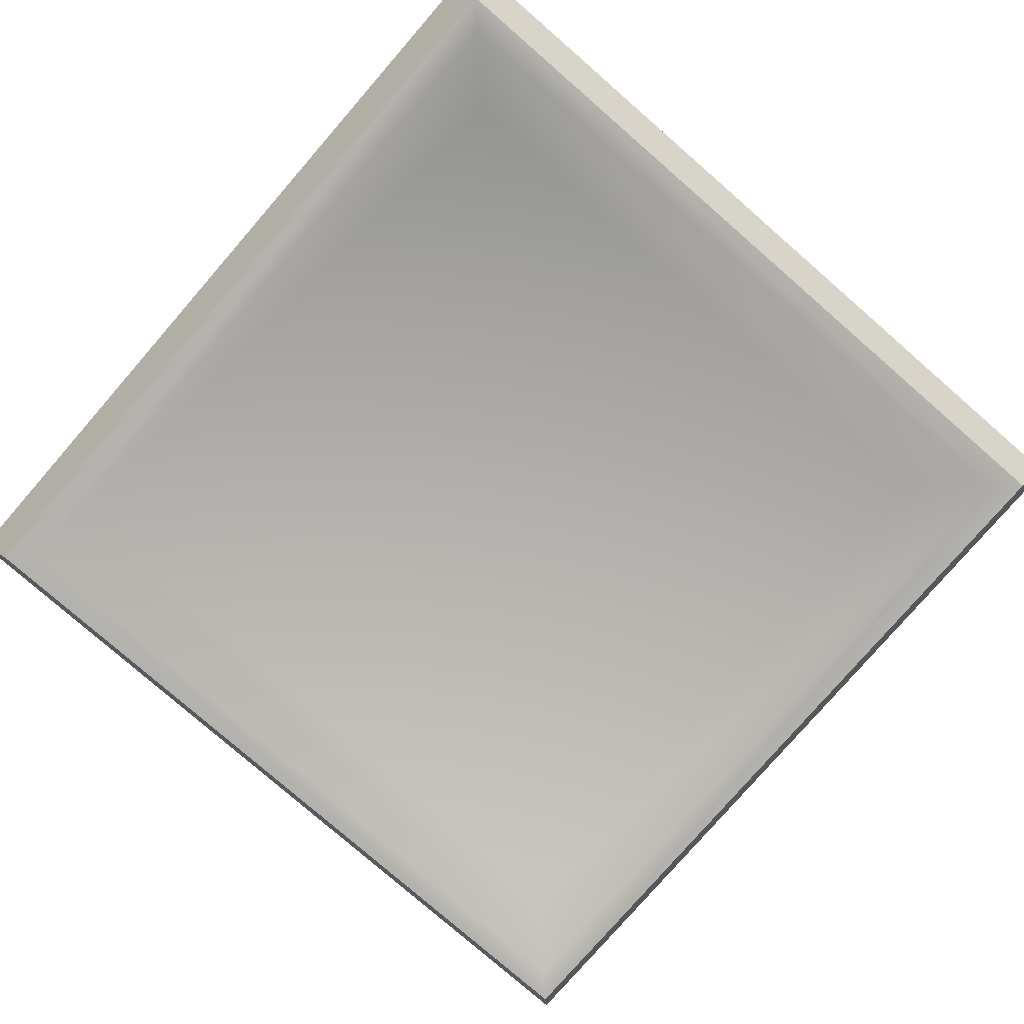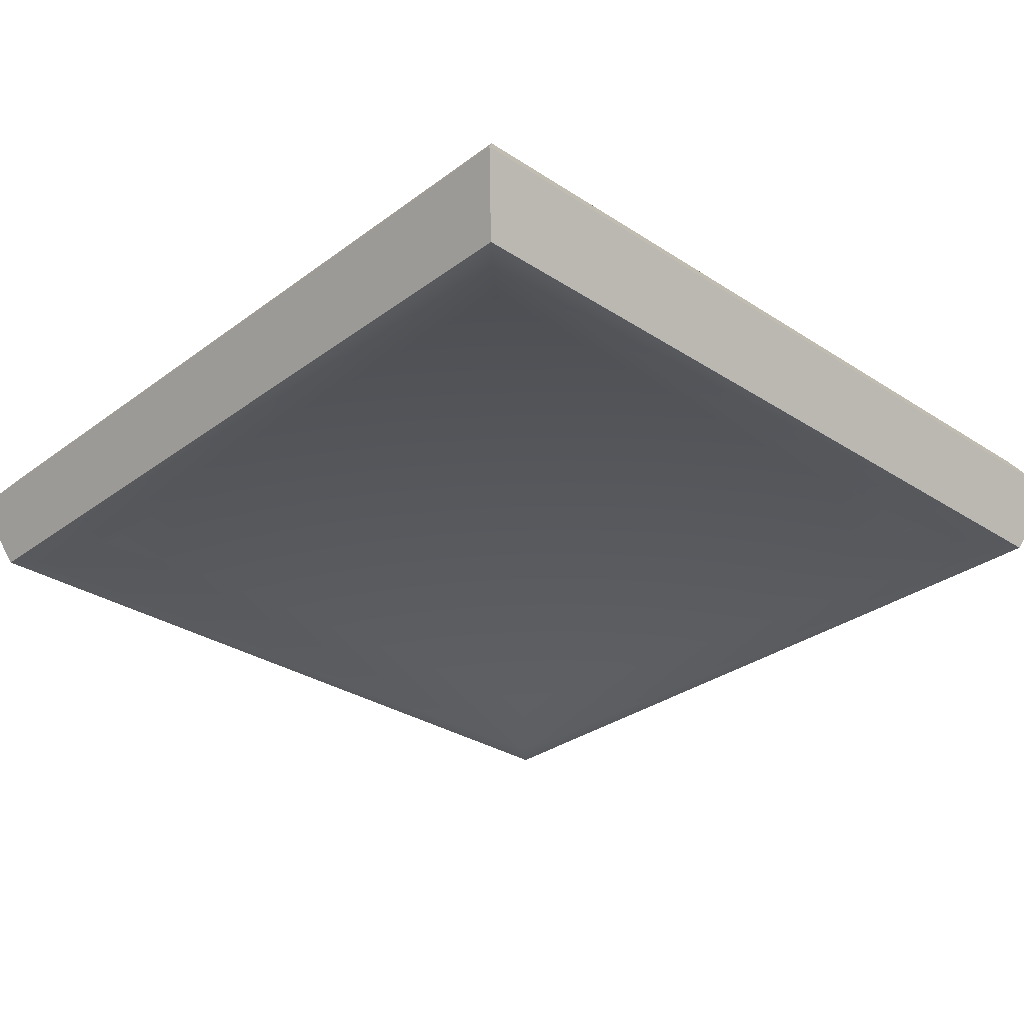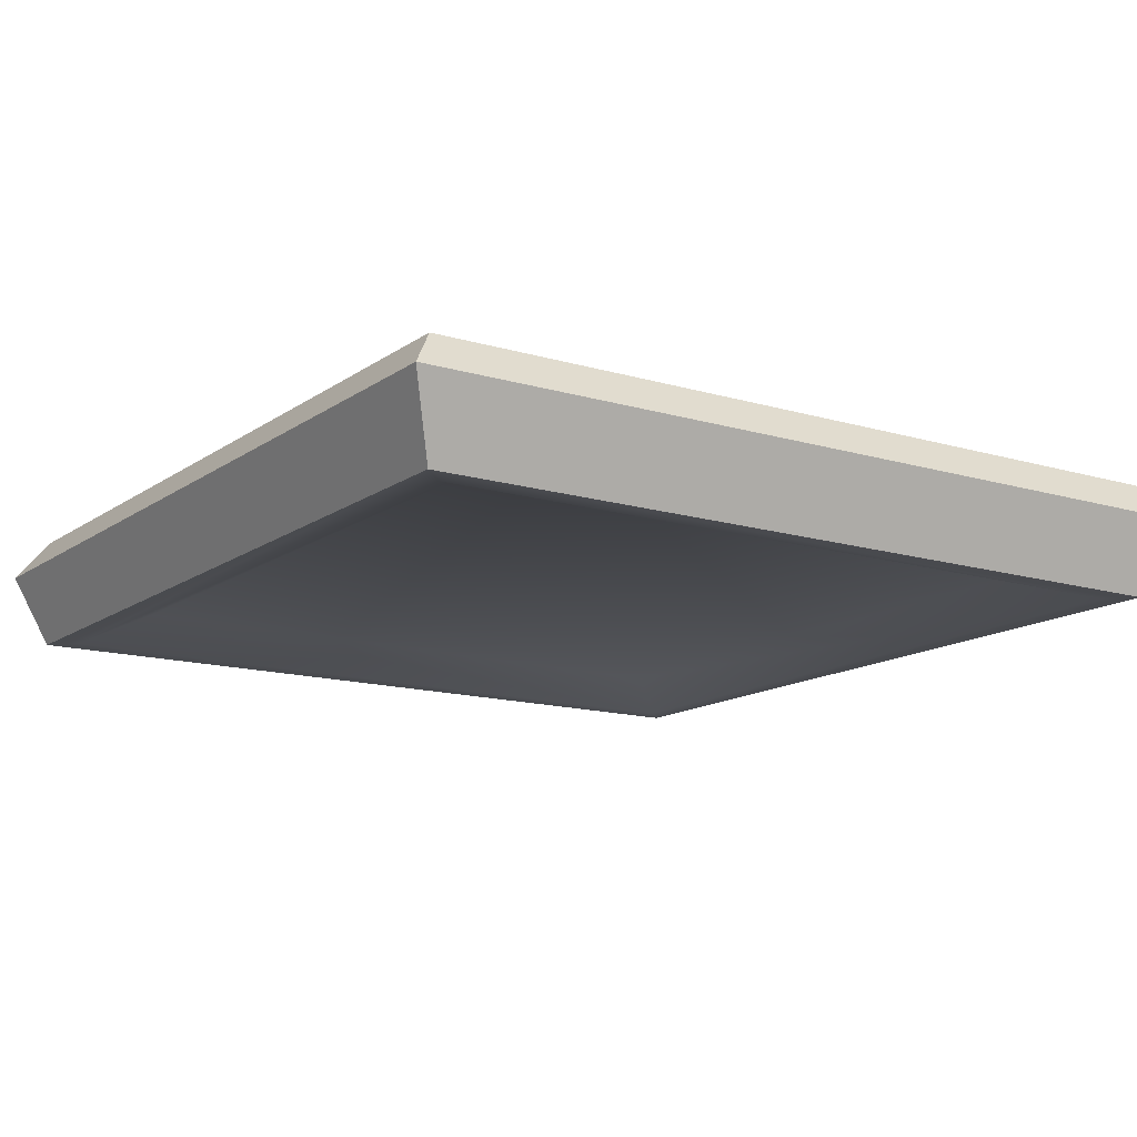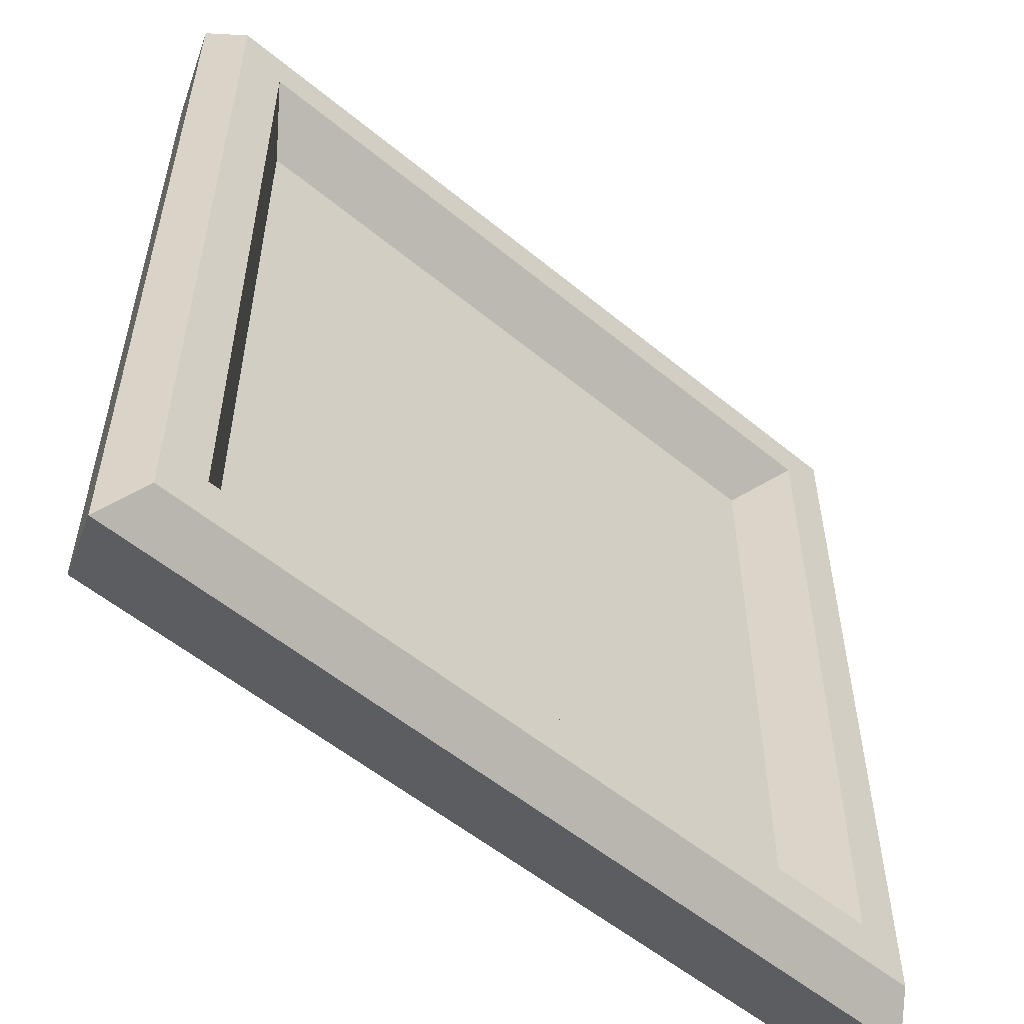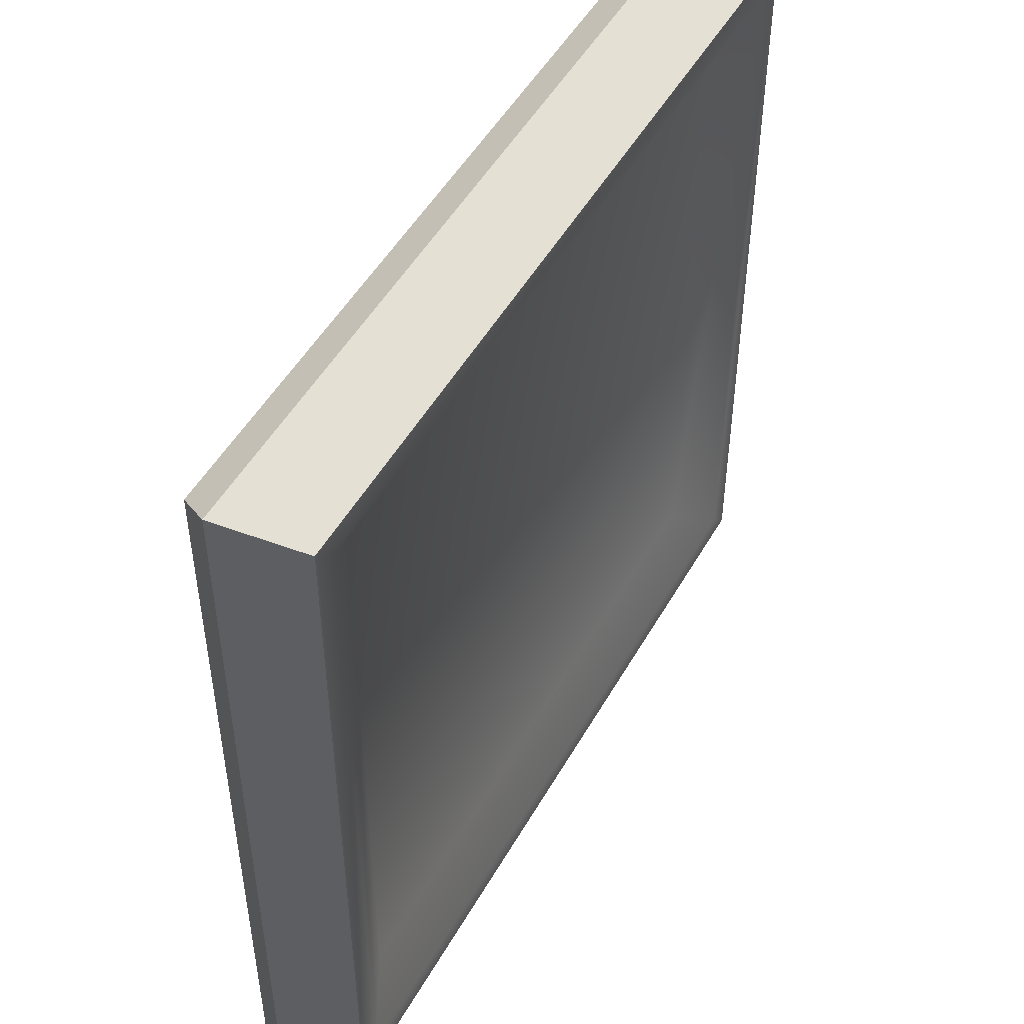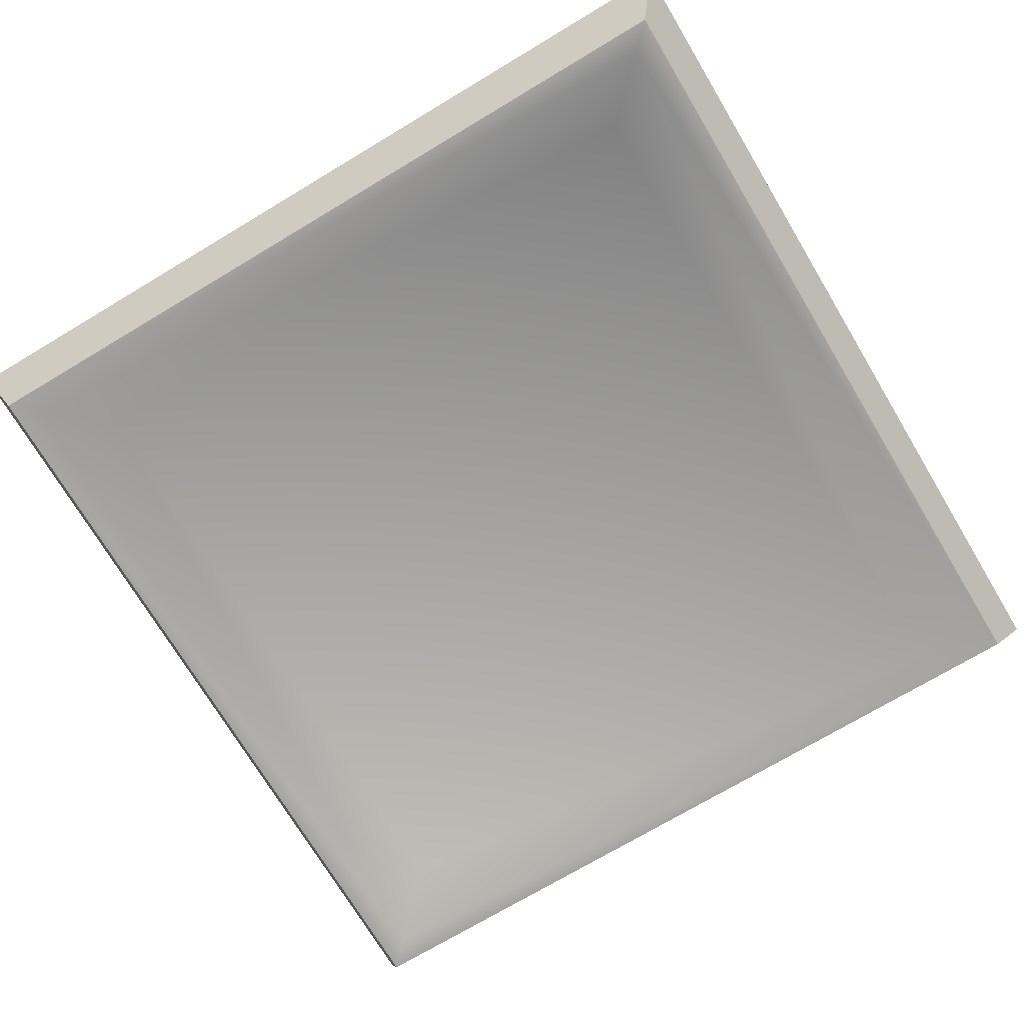
<metadata>
{"format":"obj","ext":"obj","renderer":"f3d","projection":"perspective","resolution":1024,"background":"white","views":[{"elev":-79.2,"azim":-131.0,"up":"+Y"},{"elev":-30.6,"azim":136.8,"up":"+Y"},{"elev":-13.8,"azim":-123.7,"up":"+Y"},{"elev":-55.1,"azim":139.0,"up":"+Z"},{"elev":49.9,"azim":-61.3,"up":"+Z"},{"elev":-72.7,"azim":120.9,"up":"+Y"}]}
</metadata>
<code>
o polySurface27487_sep2
v -0.6105 1.665 0.6114
v 0.614 1.665 0.6114
v -0.6105 1.665 -0.6086
v 0.614 1.665 -0.6086
v -0.6902 1.767 0.6915
v -0.6902 1.767 -0.6881
v -0.7776 1.767 0.7786
v -0.7776 1.767 -0.7752
v -0.832 1.693 0.8329
v -0.832 1.693 -0.8294
v -0.7758 1.548 0.7768
v -0.7758 1.548 -0.7734
v -0.7285 1.548 0.7297
v -0.7285 1.548 -0.7262
v 0.6937 1.767 -0.6881
v 0.6937 1.767 0.6915
v 0.7811 1.767 -0.7752
v 0.7811 1.767 0.7786
v 0.8356 1.693 -0.8294
v 0.8356 1.693 0.8329
v 0.7793 1.548 -0.7734
v 0.7793 1.548 0.7769
v 0.732 1.548 -0.7262
v 0.732 1.548 0.7297
v -0.616 1.602 0.6176
v -0.616 1.602 -0.6141
v 0.6195 1.602 -0.6141
v 0.6195 1.602 0.6176
g polySurface27487_sep2_default
f 2 16 15 4
f 3 6 5 1
f 9 20 18 7
f 10 19 21 12
f 2 4 3 1
f 6 8 7 5
f 8 17 19 10
f 10 12 11 9
f 20 22 21 19
f 1 5 16 2
f 4 15 6 3
f 8 10 9 7
f 11 22 20 9
f 18 20 19 17
f 6 15 17 8
f 7 18 16 5
f 12 14 13 11
f 12 21 23 14
f 13 24 22 11
f 13 25 28 24
f 14 26 25 13
f 16 18 17 15
f 22 24 23 21
f 23 27 26 14
f 24 28 27 23
f 26 27 28 25

</code>
